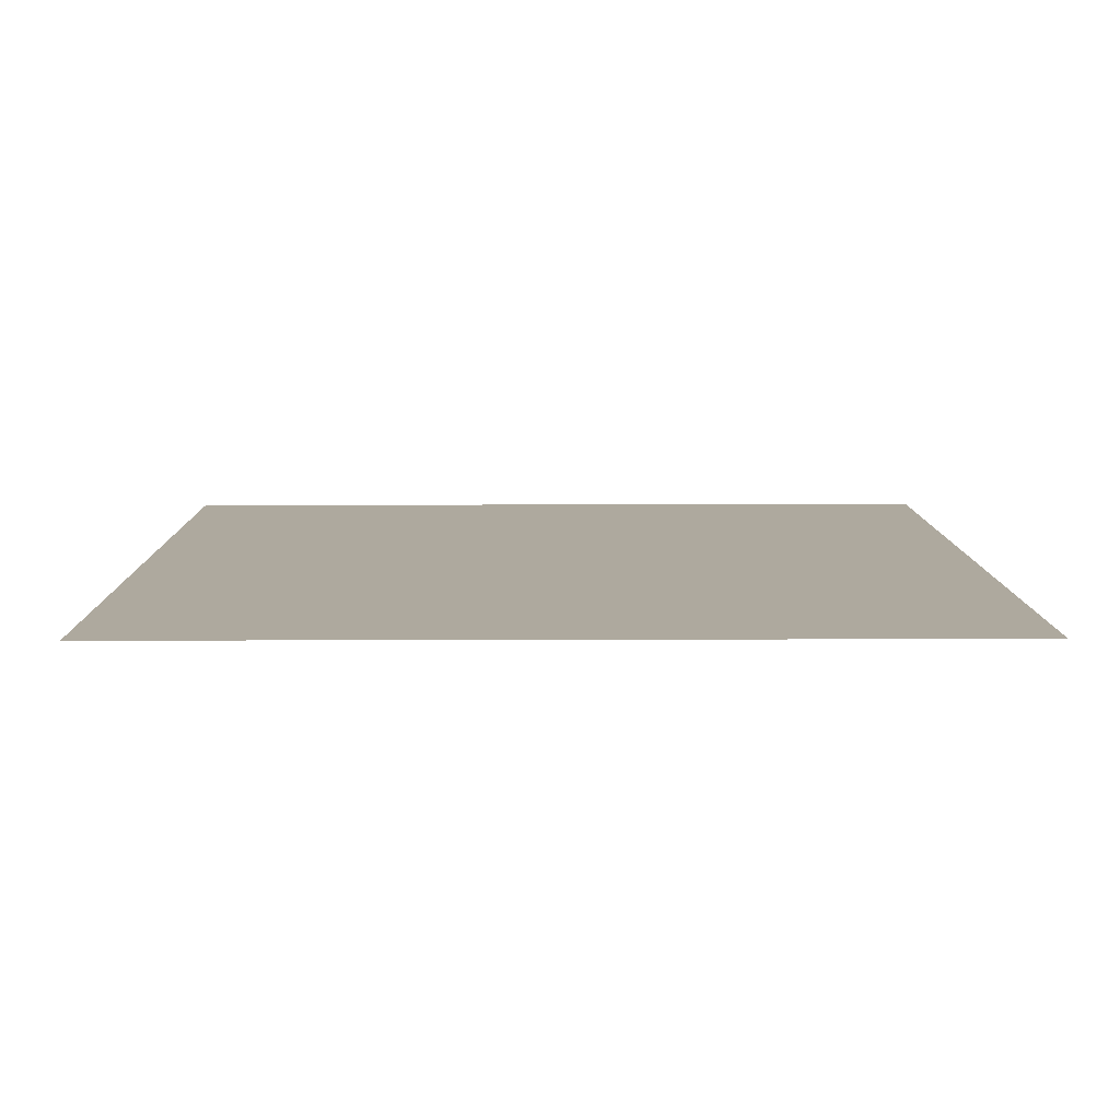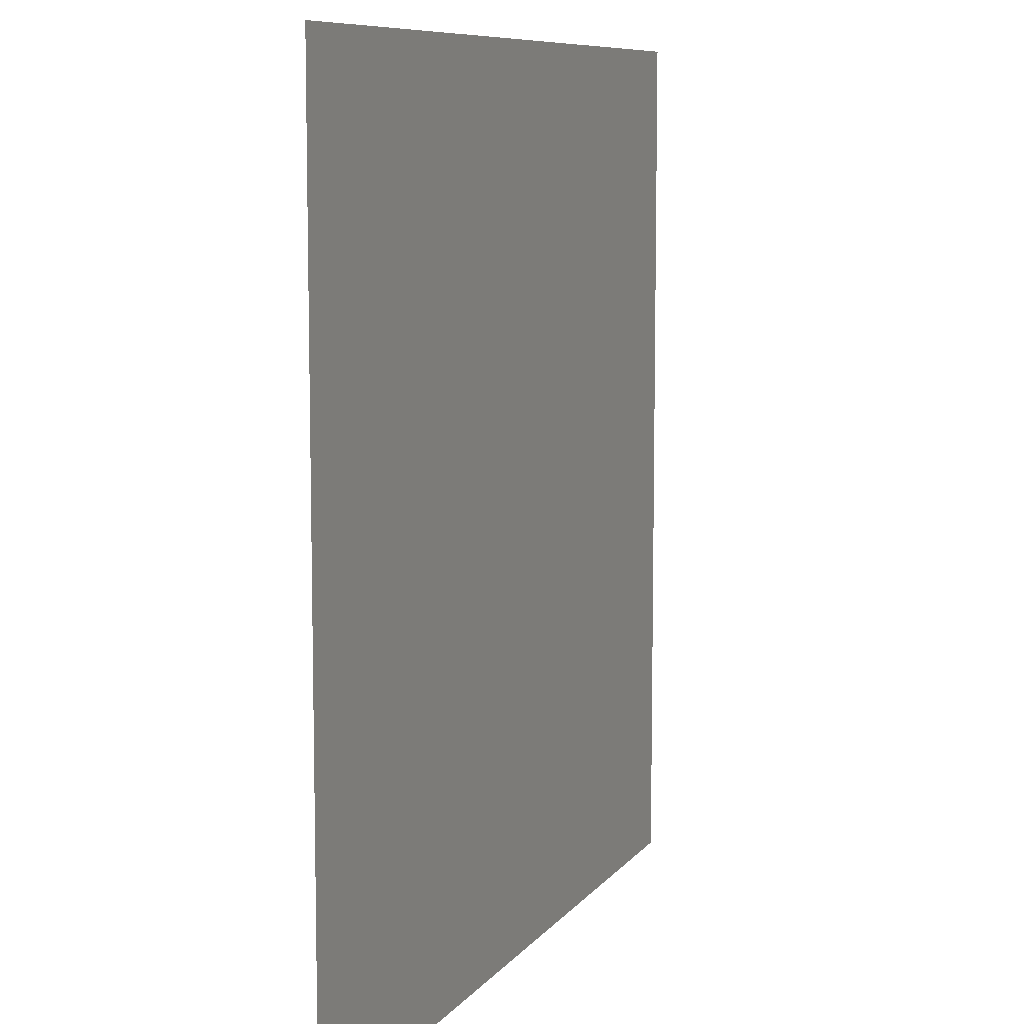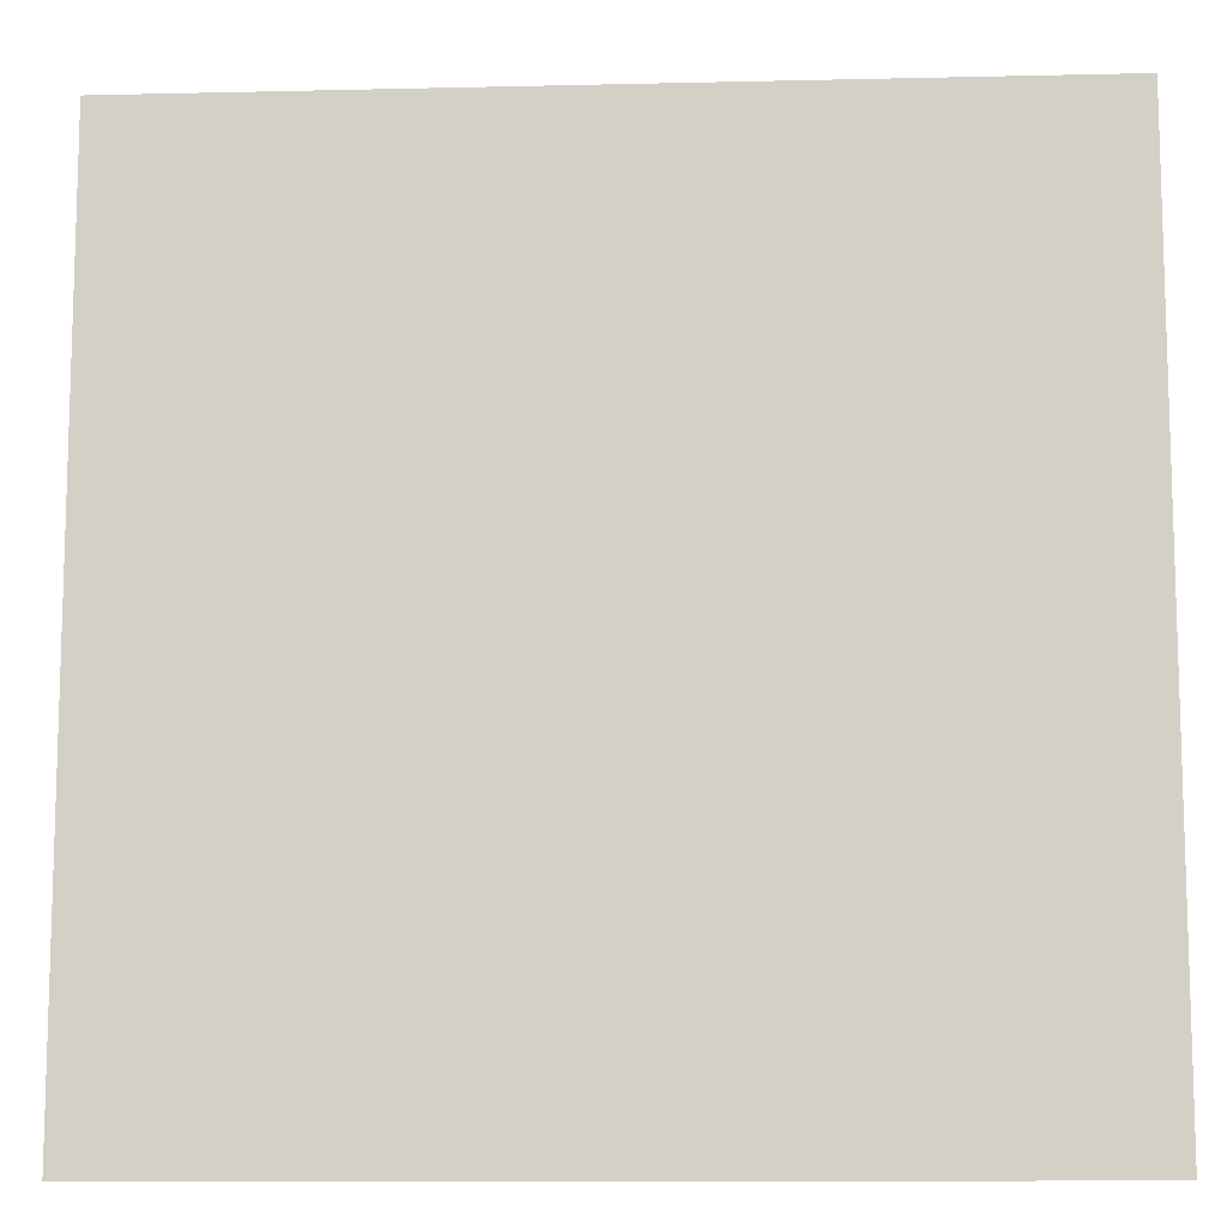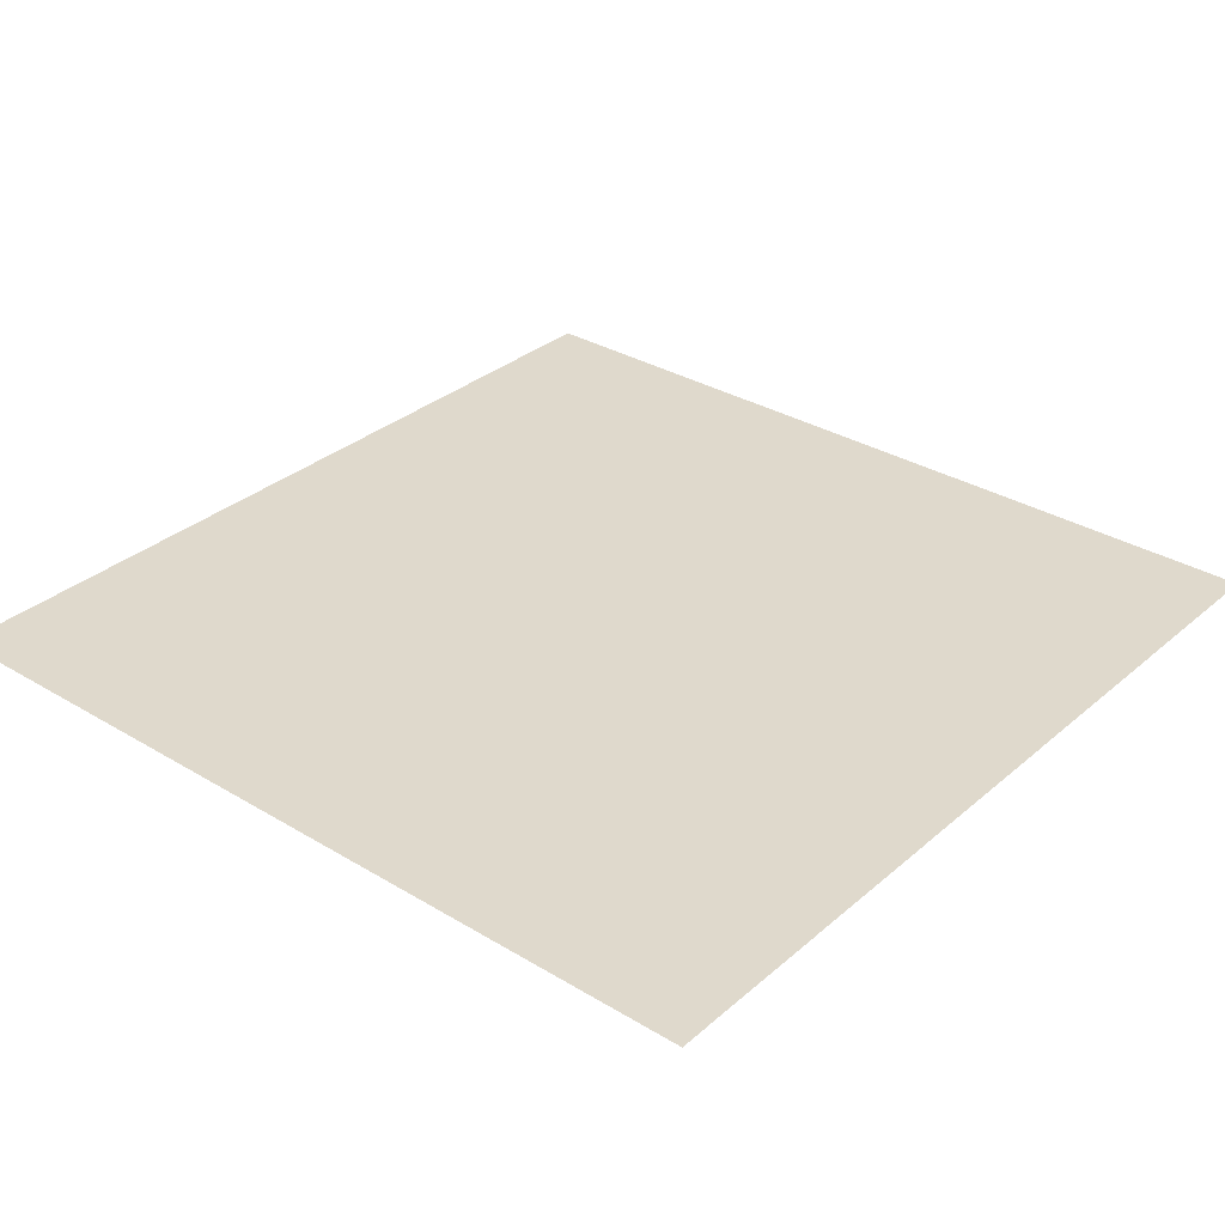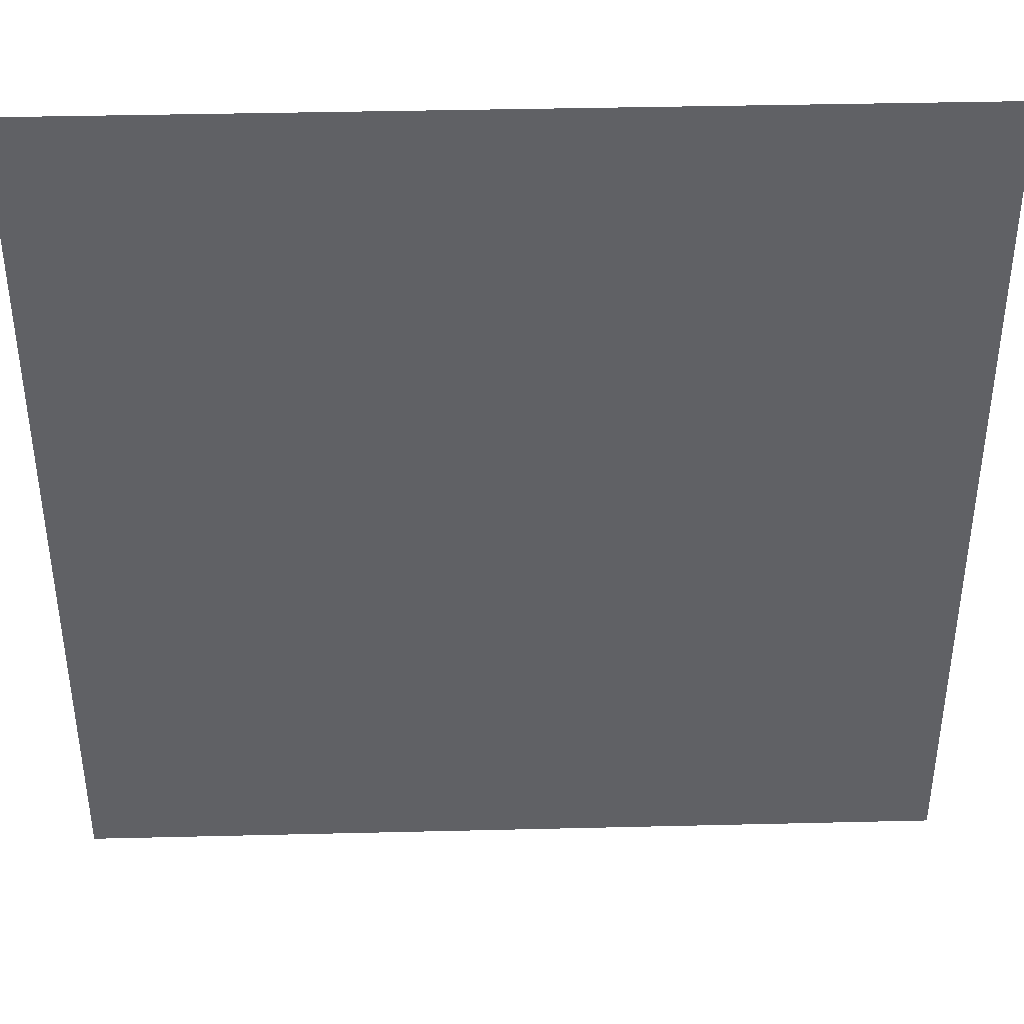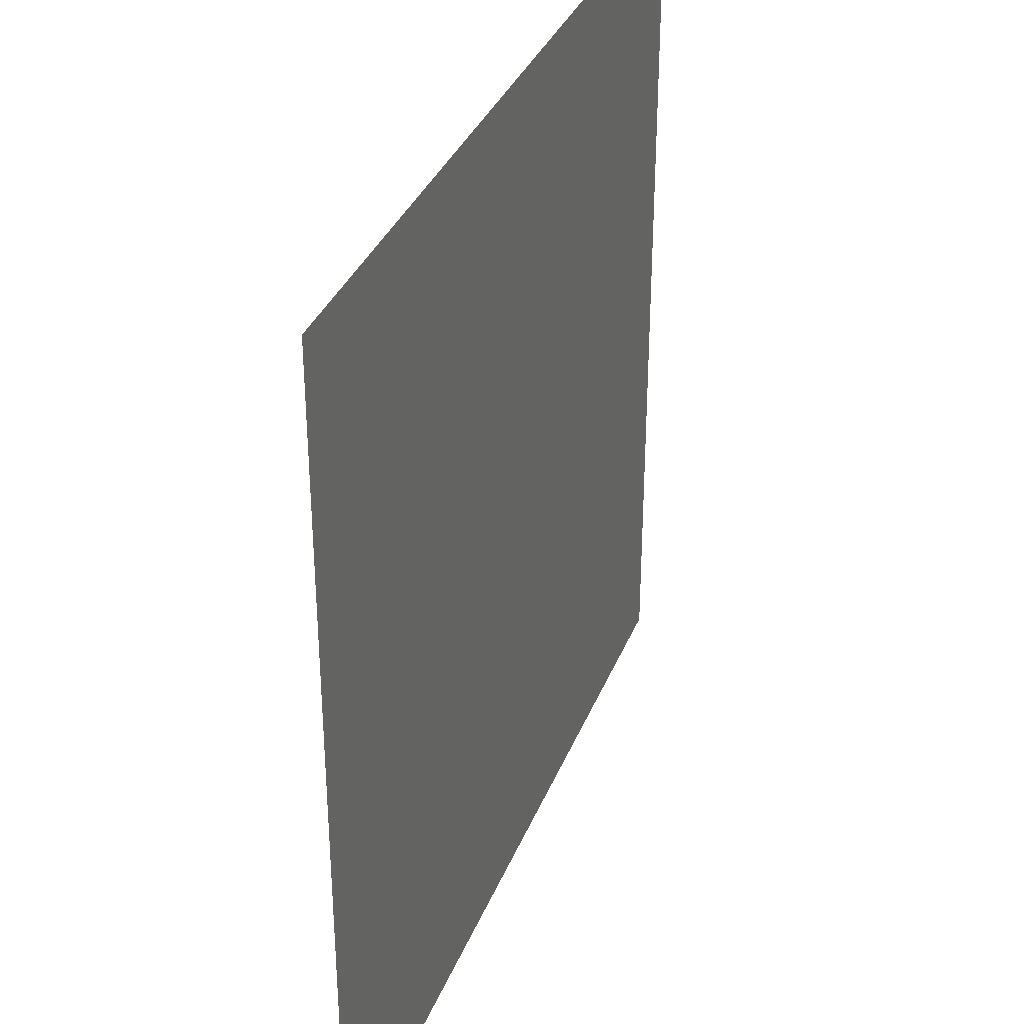
<metadata>
{"format":"obj","ext":"obj","renderer":"f3d","projection":"perspective","resolution":1024,"background":"white","views":[{"elev":9.1,"azim":-90.6,"up":"+Z"},{"elev":8.6,"azim":-69.1,"up":"+Y"},{"elev":-11.0,"azim":-176.7,"up":"+Y"},{"elev":32.3,"azim":-139.9,"up":"+Z"},{"elev":40.3,"azim":178.3,"up":"+Y"},{"elev":34.7,"azim":-70.1,"up":"+Y"}]}
</metadata>
<code>
o circle
v -0.5 -0.5 0
v 0.5 -0.5 -0
v -0.5 0.5 0
v 0.5 0.5 0
f 2 3 1
f 2 4 3

</code>
